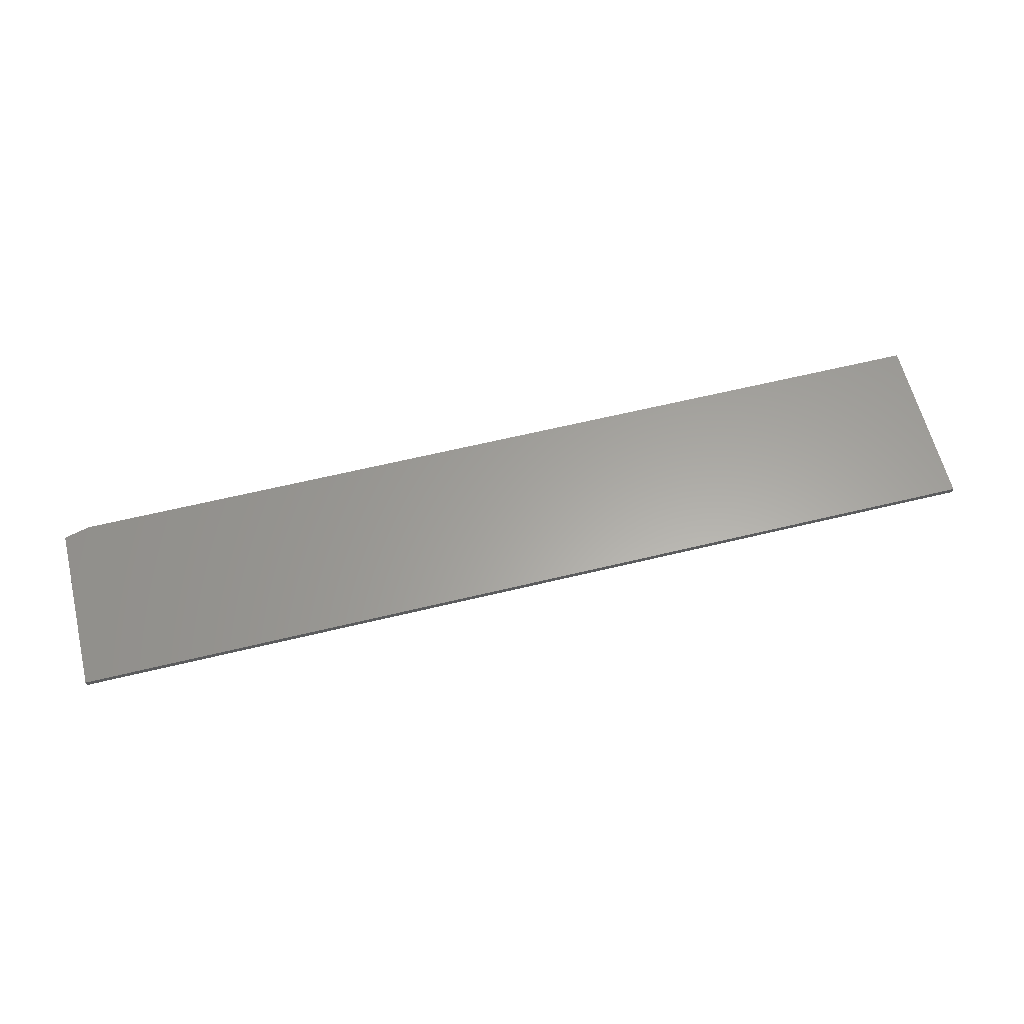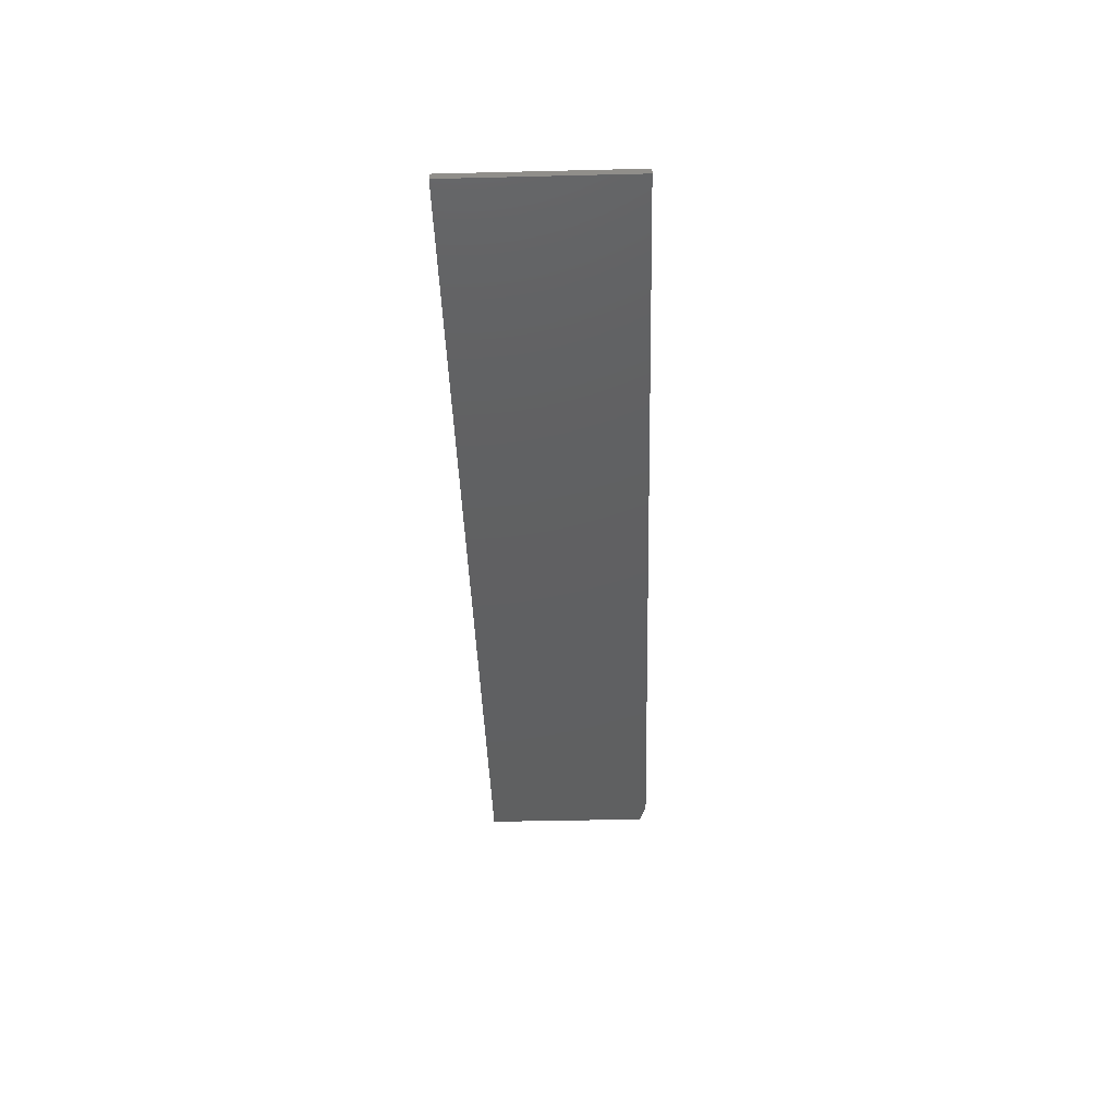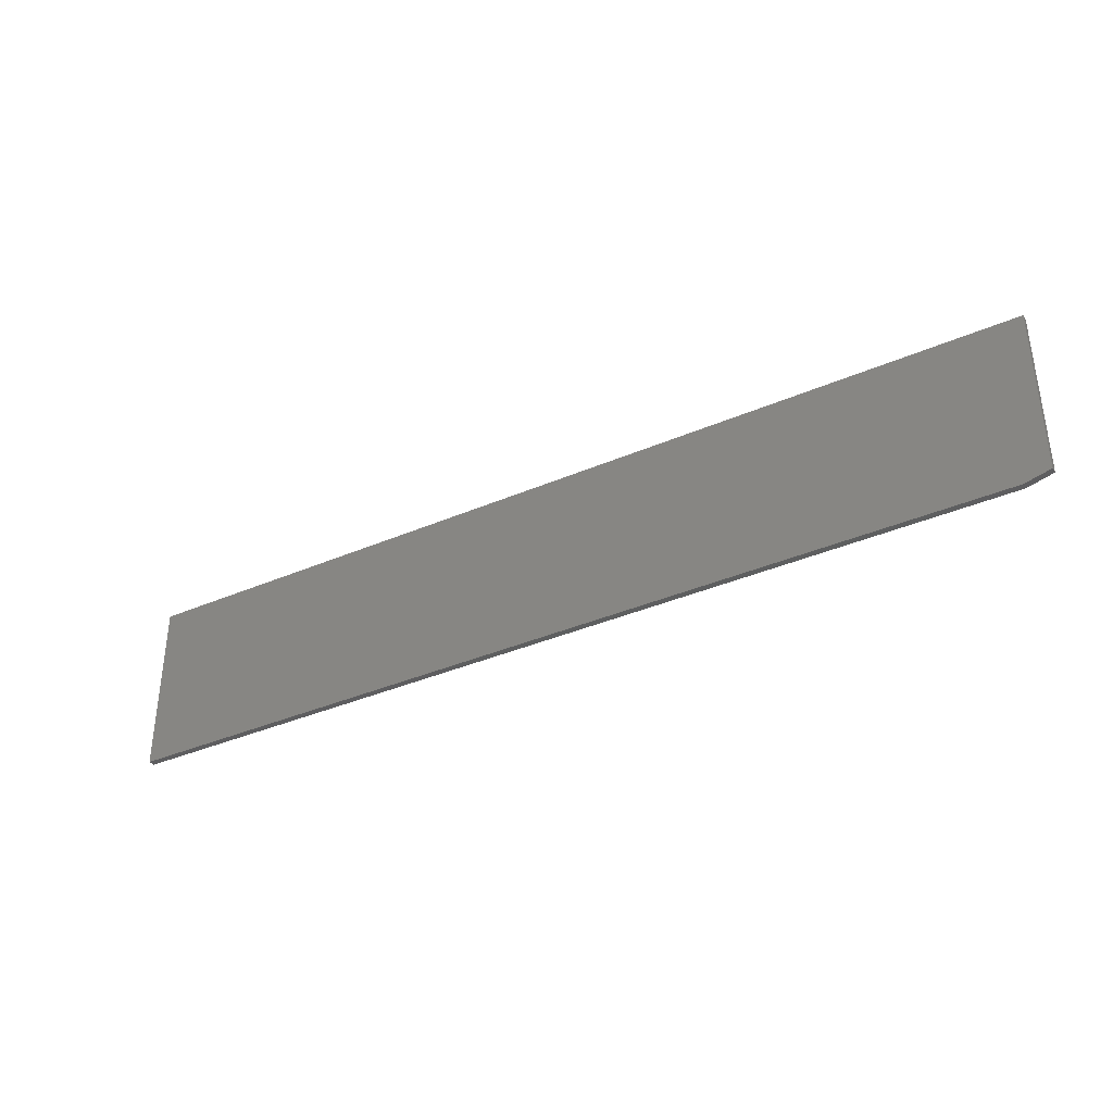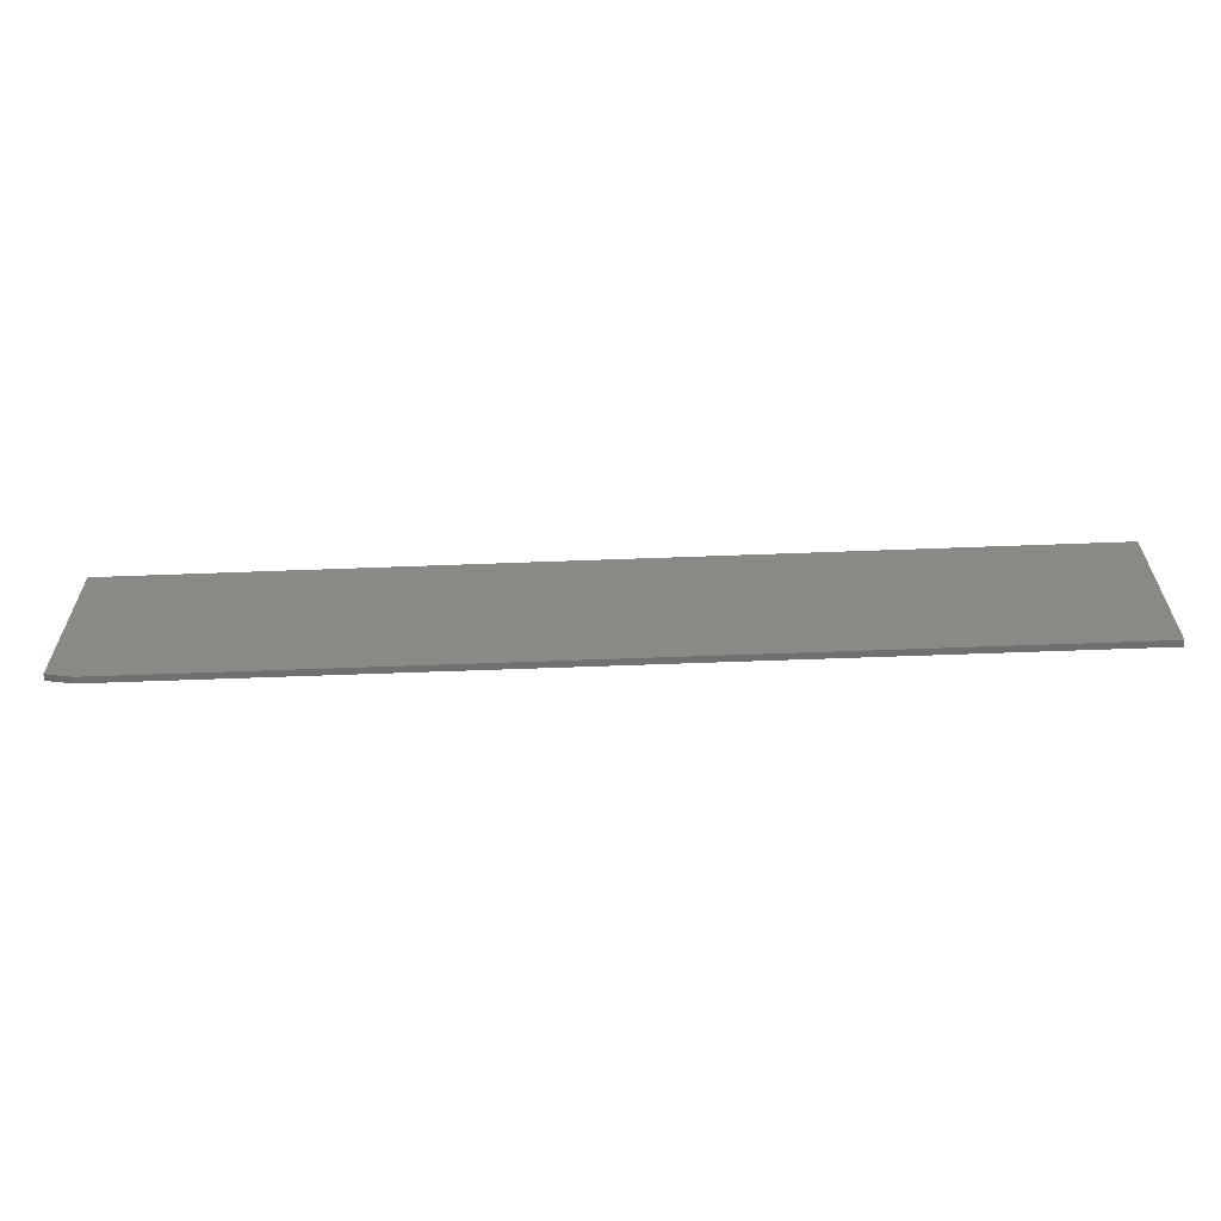
<metadata>
{"format":"stl","ext":"stl","renderer":"f3d","projection":"perspective","resolution":1024,"background":"white","views":[{"elev":61.7,"azim":-13.9,"up":"+Y"},{"elev":-40.7,"azim":91.7,"up":"+Y"},{"elev":-36.4,"azim":-150.5,"up":"+Z"},{"elev":-61.3,"azim":2.2,"up":"+Z"}]}
</metadata>
<code>
# stl→obj: 10 verts, 16 faces
v 0.3828 -0.007812 -0.06661
v -0.75 -0.007812 -0.06661
v 0.3828 -0.007812 -0.2812
v -0.75 -0.007812 -0.2734
v -0.7188 -0.007812 -0.2812
v -0.7188 3.469e-18 -0.2812
v -0.75 4.337e-19 -0.2734
v 0.3828 1.258e-16 -0.2812
v -0.75 1.191e-17 -0.06661
v 0.3828 1.377e-16 -0.06661
f 1 2 3
f 3 2 4
f 3 4 5
f 6 7 8
f 8 7 9
f 8 9 10
f 2 9 4
f 4 9 7
f 5 6 3
f 3 6 8
f 5 4 6
f 6 4 7
f 1 10 2
f 2 10 9
f 3 8 1
f 1 8 10

</code>
